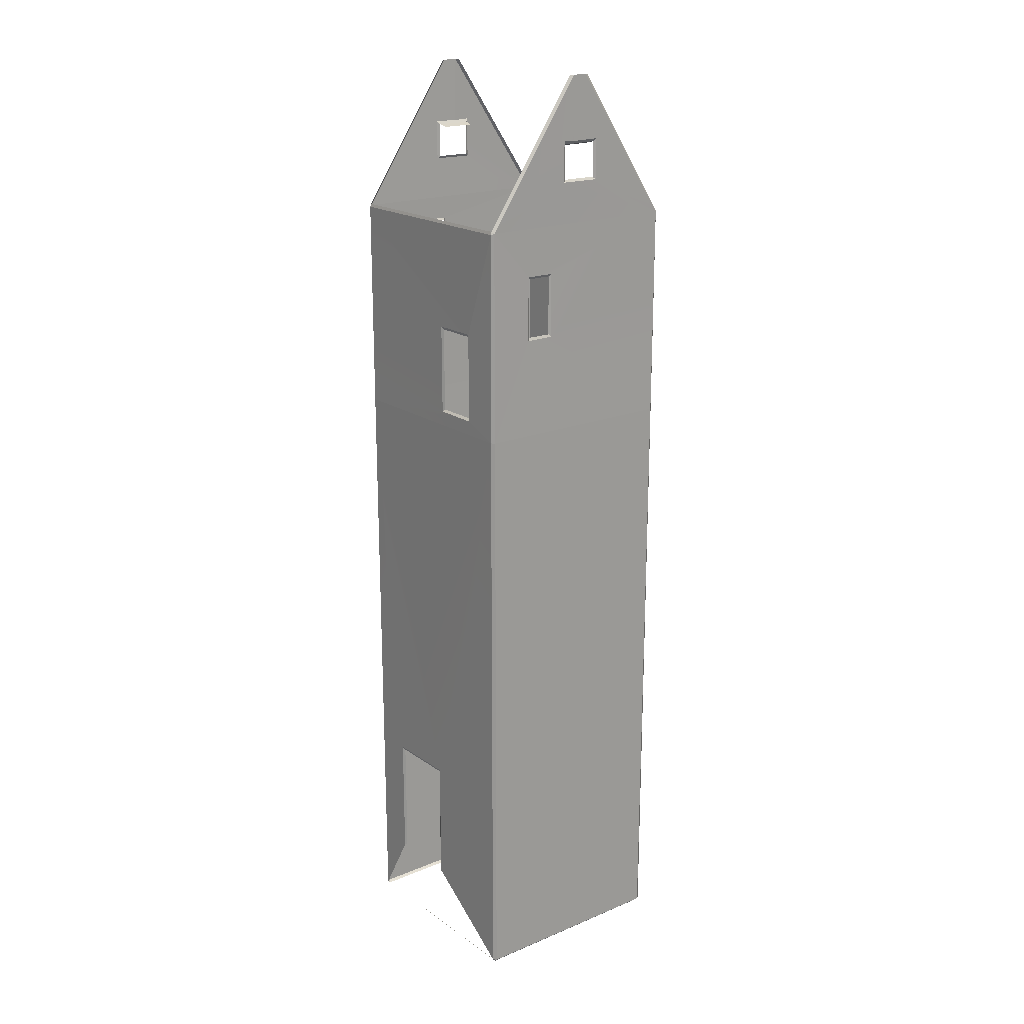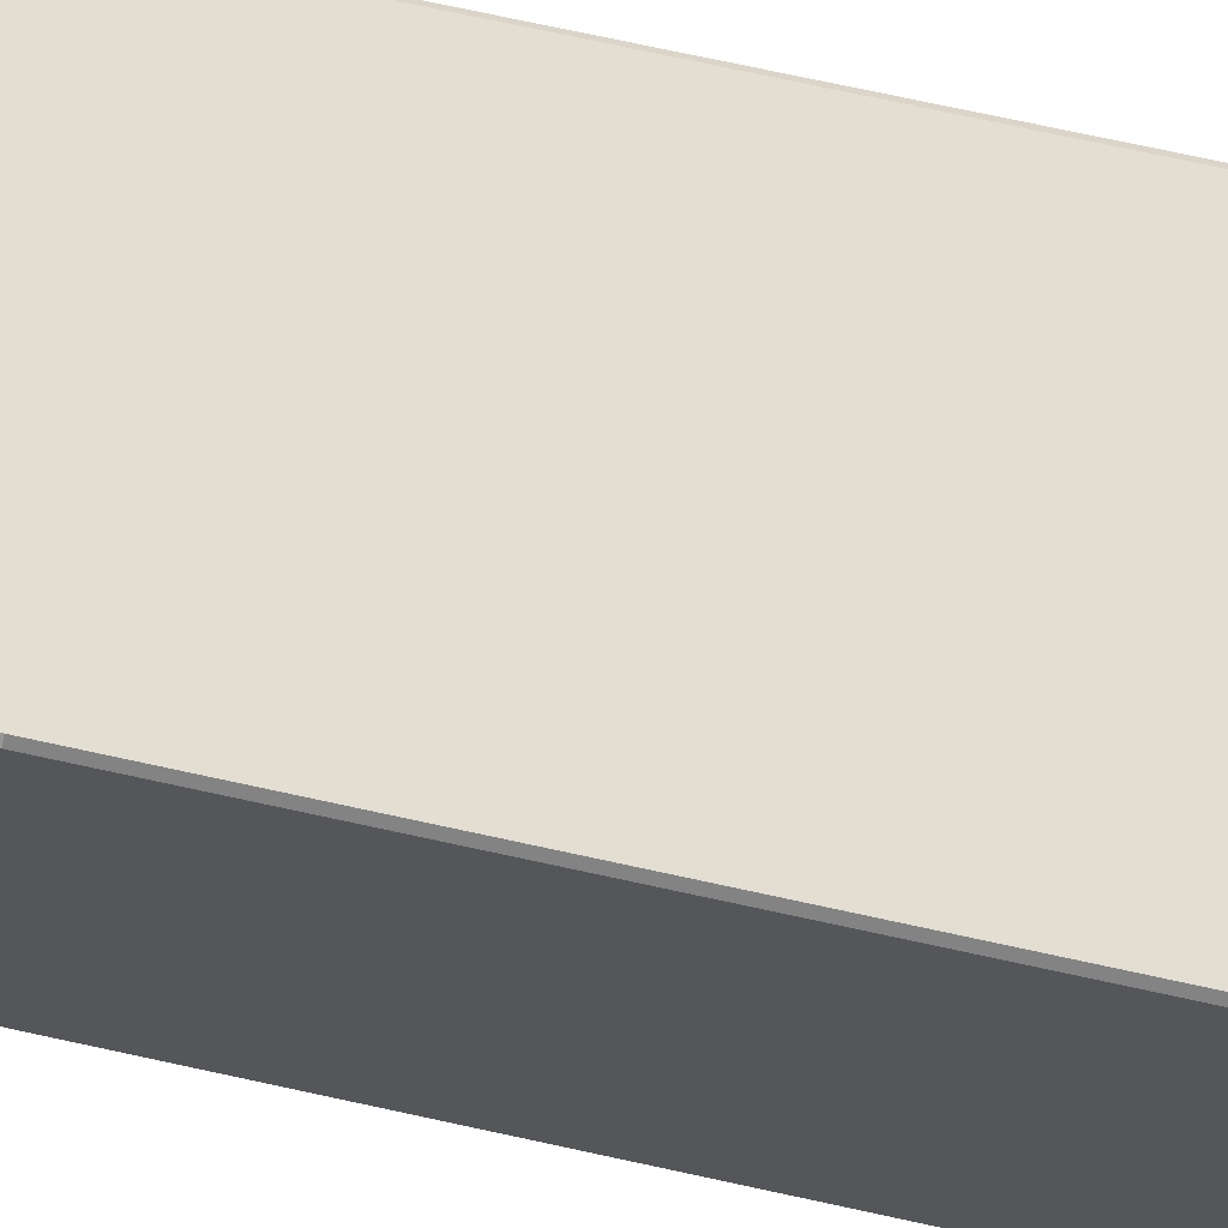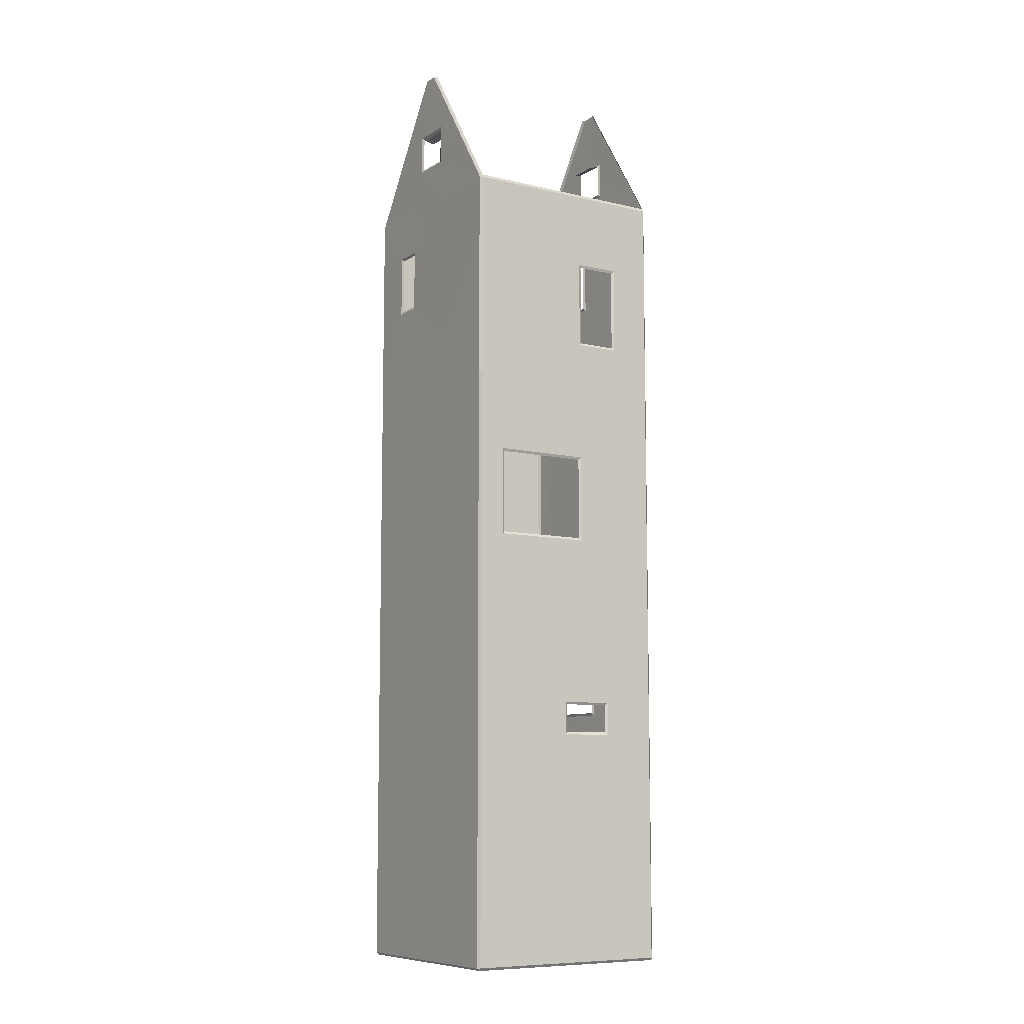
<metadata>
{"format":"obj","ext":"obj","renderer":"f3d","projection":"perspective","resolution":1024,"background":"white","views":[{"elev":19.2,"azim":-37.8,"up":"+Y"},{"elev":67.6,"azim":-77.3,"up":"+Z"},{"elev":-9.0,"azim":57.5,"up":"+Y"}]}
</metadata>
<code>
o Object_45
v 0.3099 1.317 -0.2799
v 0.3099 1.317 -0.2799
v 0.3099 1.317 -0.2799
v 0.3099 1.317 -0.2799
v 0.3099 1.317 -0.2799
v 0.3099 0.1741 -0.3889
v 0.3099 0.1741 -0.3889
v 0.3099 0.1741 -0.3889
v 0.31 1.155 -0.2802
v 0.31 1.155 -0.2802
v 0.31 1.155 -0.2802
v 0.31 1.155 -0.2802
v 0.31 1.155 -0.2802
v 0.31 0.1741 -0.5195
v 0.31 0.1741 -0.5195
v 0.31 0.1741 -0.5195
v 0.31 0.4025 -0.3887
v 0.31 0.4025 -0.3887
v 0.31 0.4025 -0.3887
v 0.31 0.4025 -0.3887
v 0.31 1.316 -0.3629
v 0.31 1.316 -0.3629
v 0.31 1.316 -0.3629
v 0.31 1.316 -0.3629
v 0.31 0.4023 -0.5197
v 0.31 0.4023 -0.5197
v 0.31 0.4023 -0.5197
v 0.31 0.4023 -0.5197
v 0.3101 1.156 -0.3625
v 0.3101 1.156 -0.3625
v 0.3101 1.156 -0.3625
v 0.3101 1.156 -0.3625
v 0.3102 1.129 -0.2145
v 0.3102 1.129 -0.2145
v 0.3102 1.129 -0.2145
v 0.3102 1.129 -0.2145
v 0.3102 1.129 -0.2145
v 0.3104 1.505 -0.2123
v 0.3104 1.505 -0.2123
v 0.3104 1.505 -0.2123
v 0.3104 1.505 -0.2123
v 0.3104 1.505 -0.2123
v 0.3105 1.505 -0.5893
v 0.3105 1.505 -0.5893
v 0.3105 1.505 -0.5893
v 0.3105 1.505 -0.5893
v 0.3106 0.05247 -0.2148
v 0.3106 0.05247 -0.2148
v 0.3106 0.05247 -0.2148
v 0.3106 0.05247 -0.2148
v 0.3106 1.129 -0.5895
v 0.3106 1.129 -0.5895
v 0.3106 1.129 -0.5895
v 0.3106 1.129 -0.5895
v 0.3116 0.05219 -0.59
v 0.3116 0.05219 -0.59
v 0.3116 0.05219 -0.59
v 0.3116 0.05219 -0.59
v 0.3119 1.511 -0.5885
v 0.3119 1.511 -0.5885
v 0.3119 1.511 -0.5885
v 0.312 1.511 -0.2133
v 0.312 1.511 -0.2133
v 0.312 1.511 -0.2133
v 0.3122 1.312 -0.3589
v 0.3122 1.312 -0.3589
v 0.3122 1.312 -0.2833
v 0.3122 1.312 -0.2833
v 0.3122 0.177 -0.3945
v 0.3122 0.3981 -0.3933
v 0.3122 0.3981 -0.3933
v 0.3122 0.3981 -0.5165
v 0.3122 0.3981 -0.5165
v 0.3123 0.3979 -0.3933
v 0.3123 0.3979 -0.3933
v 0.3123 0.1781 -0.3933
v 0.3123 0.1781 -0.3933
v 0.3124 0.1773 -0.5152
v 0.3126 1.312 -0.3585
v 0.3126 1.312 -0.3585
v 0.3126 1.159 -0.3584
v 0.3126 1.159 -0.3584
v 0.3132 0.3979 -0.5154
v 0.3132 0.3979 -0.5154
v 0.3132 0.1781 -0.5154
v 0.3132 0.1781 -0.5154
v 0.3134 1.312 -0.2847
v 0.3134 1.312 -0.2847
v 0.3135 1.159 -0.2847
v 0.3135 1.159 -0.2847
v 0.3135 1.16 -0.3588
v 0.3135 1.16 -0.3588
v 0.3135 1.16 -0.2834
v 0.3135 1.16 -0.2834
v 0.3147 0.04871 -0.2132
v 0.3147 0.04871 -0.2132
v 0.3147 0.04871 -0.2132
v 0.315 0.04838 -0.5884
v 0.315 0.04838 -0.5884
v 0.315 0.04838 -0.5884
v 0.3151 1.129 -0.2088
v 0.3151 1.129 -0.2088
v 0.3151 1.129 -0.2088
v 0.3151 1.129 -0.2088
v 0.3151 1.129 -0.2088
v 0.3151 0.05287 -0.2091
v 0.3151 0.05287 -0.2091
v 0.3151 0.05287 -0.2091
v 0.3151 0.05287 -0.2091
v 0.3151 1.507 -0.2089
v 0.3151 1.507 -0.2089
v 0.3151 1.507 -0.2089
v 0.3151 1.507 -0.2089
v 0.3151 1.507 -0.2089
v 0.3151 1.507 -0.2089
v 0.3151 1.507 -0.5929
v 0.3151 1.507 -0.5929
v 0.3151 1.507 -0.5929
v 0.3151 1.507 -0.5929
v 0.3151 1.507 -0.5929
v 0.3151 1.507 -0.5929
v 0.3159 1.129 -0.5932
v 0.3159 1.129 -0.5932
v 0.3159 1.129 -0.5932
v 0.3159 1.129 -0.5932
v 0.3159 1.129 -0.5932
v 0.316 0.05273 -0.5929
v 0.316 0.05273 -0.5929
v 0.316 0.05273 -0.5929
v 0.316 0.05273 -0.5929
v 0.316 0.05273 -0.5929
v 0.3869 0.5105 -0.5934
v 0.3869 0.5105 -0.5934
v 0.3869 0.5105 -0.5934
v 0.3869 0.5105 -0.5934
v 0.3869 0.5105 -0.5934
v 0.3869 0.6981 -0.5934
v 0.3869 0.6981 -0.5934
v 0.3869 0.6981 -0.5934
v 0.3869 0.6981 -0.5934
v 0.3869 0.6981 -0.5934
v 0.3903 1.307 -0.2084
v 0.3903 1.307 -0.2084
v 0.3903 1.307 -0.2084
v 0.3903 1.307 -0.2084
v 0.3903 1.307 -0.2084
v 0.3903 1.422 -0.2084
v 0.3903 1.422 -0.2084
v 0.3903 1.422 -0.2084
v 0.3903 1.422 -0.2084
v 0.3903 1.422 -0.2084
v 0.3917 0.5153 -0.5914
v 0.3917 0.5153 -0.5914
v 0.3917 0.6933 -0.5914
v 0.3917 0.6933 -0.5914
v 0.3918 0.5161 -0.5911
v 0.3918 0.5161 -0.5911
v 0.3918 0.6925 -0.5911
v 0.3918 0.6925 -0.5911
v 0.3939 1.312 -0.2106
v 0.3939 1.312 -0.2106
v 0.3939 1.418 -0.211
v 0.3939 1.418 -0.211
v 0.395 1.418 -0.2117
v 0.395 1.418 -0.2117
v 0.395 1.312 -0.2117
v 0.395 1.312 -0.2117
v 0.4314 1.466 -0.5934
v 0.4314 1.466 -0.5934
v 0.4314 1.466 -0.5934
v 0.4314 1.466 -0.5934
v 0.4314 1.466 -0.5934
v 0.4317 1.351 -0.5933
v 0.4317 1.351 -0.5933
v 0.4317 1.351 -0.5933
v 0.4317 1.351 -0.5933
v 0.436 1.355 -0.591
v 0.436 1.355 -0.591
v 0.4361 1.462 -0.5904
v 0.4361 1.462 -0.5904
v 0.4362 1.355 -0.5909
v 0.4362 1.355 -0.5909
v 0.4362 1.462 -0.5908
v 0.4362 1.462 -0.5908
v 0.4382 1.418 -0.2111
v 0.4382 1.418 -0.2111
v 0.4382 1.312 -0.2111
v 0.4382 1.312 -0.2111
v 0.4386 1.418 -0.211
v 0.4386 1.418 -0.211
v 0.4387 1.312 -0.2106
v 0.4387 1.312 -0.2106
v 0.4425 1.422 -0.2085
v 0.4425 1.422 -0.2085
v 0.4425 1.422 -0.2085
v 0.4425 1.422 -0.2085
v 0.4427 1.307 -0.2085
v 0.4427 1.307 -0.2085
v 0.4427 1.307 -0.2085
v 0.4427 1.307 -0.2085
v 0.4697 1.653 -0.2085
v 0.4697 1.653 -0.2085
v 0.4697 1.653 -0.2085
v 0.4697 1.653 -0.2085
v 0.4698 1.581 -0.2086
v 0.4698 1.581 -0.2086
v 0.4698 1.581 -0.2086
v 0.4698 1.581 -0.2086
v 0.4703 1.652 -0.5933
v 0.4703 1.652 -0.5933
v 0.4703 1.652 -0.5933
v 0.4703 1.652 -0.5933
v 0.4704 1.582 -0.5932
v 0.4704 1.582 -0.5932
v 0.4704 1.582 -0.5932
v 0.4704 1.582 -0.5932
v 0.4734 1.648 -0.2118
v 0.4734 1.648 -0.2118
v 0.4734 1.648 -0.2118
v 0.4736 1.585 -0.2116
v 0.4736 1.585 -0.2116
v 0.4739 1.649 -0.2111
v 0.4739 1.649 -0.2111
v 0.4739 1.584 -0.2111
v 0.4739 1.584 -0.2111
v 0.474 1.647 -0.59
v 0.474 1.647 -0.59
v 0.474 1.647 -0.59
v 0.4742 1.586 -0.5902
v 0.4742 1.586 -0.5902
v 0.4745 1.648 -0.5907
v 0.4745 1.648 -0.5907
v 0.4745 1.585 -0.5907
v 0.4745 1.585 -0.5907
v 0.4763 1.643 -0.5737
v 0.4763 1.643 -0.2312
v 0.4811 1.462 -0.5907
v 0.4811 1.462 -0.5907
v 0.4811 1.355 -0.5907
v 0.4811 1.355 -0.5907
v 0.4815 1.462 -0.5904
v 0.4815 1.462 -0.5904
v 0.4815 1.355 -0.591
v 0.4815 1.355 -0.591
v 0.4832 1.765 -0.2114
v 0.4837 1.765 -0.5897
v 0.4855 1.351 -0.5933
v 0.4855 1.351 -0.5933
v 0.4855 1.351 -0.5933
v 0.4855 1.351 -0.5933
v 0.4858 1.466 -0.5934
v 0.4858 1.466 -0.5934
v 0.4858 1.466 -0.5934
v 0.4858 1.466 -0.5934
v 0.4858 1.466 -0.5934
v 0.4889 1.765 -0.2078
v 0.4889 1.765 -0.2078
v 0.4889 1.765 -0.2078
v 0.4893 1.765 -0.5934
v 0.4893 1.765 -0.5934
v 0.4905 1.652 -0.2087
v 0.4905 1.652 -0.2087
v 0.4905 1.652 -0.2087
v 0.4905 1.652 -0.2087
v 0.4906 1.647 -0.2129
v 0.4906 1.647 -0.2129
v 0.4906 1.647 -0.2129
v 0.5004 0.5161 -0.5911
v 0.5004 0.5161 -0.5911
v 0.5004 0.6925 -0.5911
v 0.5004 0.6925 -0.5911
v 0.5004 0.5153 -0.5914
v 0.5004 0.5153 -0.5914
v 0.5004 0.6933 -0.5914
v 0.5004 0.6933 -0.5914
v 0.5049 0.5109 -0.5933
v 0.5049 0.5109 -0.5933
v 0.5049 0.5109 -0.5933
v 0.5049 0.5109 -0.5933
v 0.5049 0.6978 -0.5933
v 0.5049 0.6978 -0.5933
v 0.5049 0.6978 -0.5933
v 0.5049 0.6978 -0.5933
v 0.5132 1.646 -0.5889
v 0.5132 1.646 -0.5889
v 0.5132 1.646 -0.5889
v 0.5133 1.651 -0.5931
v 0.5133 1.651 -0.5931
v 0.5133 1.651 -0.5931
v 0.5133 1.651 -0.5931
v 0.5155 1.765 -0.5933
v 0.5155 1.765 -0.5933
v 0.5155 1.765 -0.5933
v 0.5159 1.765 -0.2078
v 0.5159 1.765 -0.2078
v 0.5211 1.765 -0.5898
v 0.5216 1.765 -0.2114
v 0.5355 1.643 -0.5737
v 0.5355 1.643 -0.2312
v 0.5375 1.585 -0.5908
v 0.5375 1.585 -0.5908
v 0.5375 1.648 -0.5908
v 0.5375 1.648 -0.5908
v 0.5376 1.586 -0.5902
v 0.5376 1.586 -0.5902
v 0.5378 1.647 -0.59
v 0.5378 1.647 -0.59
v 0.5378 1.647 -0.59
v 0.5381 1.584 -0.211
v 0.5381 1.584 -0.211
v 0.5381 1.649 -0.2109
v 0.5381 1.649 -0.2109
v 0.5383 1.585 -0.2116
v 0.5383 1.585 -0.2116
v 0.5384 1.648 -0.2118
v 0.5384 1.648 -0.2118
v 0.5384 1.648 -0.2118
v 0.5419 1.652 -0.5933
v 0.5419 1.652 -0.5933
v 0.5419 1.652 -0.5933
v 0.5419 1.652 -0.5933
v 0.5423 1.581 -0.5934
v 0.5423 1.581 -0.5934
v 0.5423 1.581 -0.5934
v 0.5423 1.581 -0.5934
v 0.5423 1.581 -0.5934
v 0.5425 1.653 -0.2085
v 0.5425 1.653 -0.2085
v 0.5425 1.653 -0.2085
v 0.5425 1.653 -0.2085
v 0.5429 1.581 -0.2084
v 0.5429 1.581 -0.2084
v 0.5429 1.581 -0.2084
v 0.5429 1.581 -0.2084
v 0.5429 1.581 -0.2084
v 0.6891 0.05264 -0.209
v 0.6891 0.05264 -0.209
v 0.6891 0.05264 -0.209
v 0.6891 0.05264 -0.209
v 0.6894 1.129 -0.2087
v 0.6894 1.129 -0.2087
v 0.6894 1.129 -0.2087
v 0.6894 1.129 -0.2087
v 0.6895 0.05277 -0.5927
v 0.6895 0.05277 -0.5927
v 0.6895 0.05277 -0.5927
v 0.6895 0.05277 -0.5927
v 0.6895 1.129 -0.5931
v 0.6895 1.129 -0.5931
v 0.6895 1.129 -0.5931
v 0.6895 1.129 -0.5931
v 0.6898 1.507 -0.5929
v 0.6898 1.507 -0.5929
v 0.6898 1.507 -0.5929
v 0.6898 1.507 -0.5929
v 0.6898 1.507 -0.5929
v 0.6898 1.507 -0.5929
v 0.6898 1.507 -0.5929
v 0.69 1.507 -0.209
v 0.69 1.507 -0.209
v 0.69 1.507 -0.209
v 0.69 1.507 -0.209
v 0.69 1.507 -0.209
v 0.69 1.507 -0.209
v 0.6902 0.04858 -0.2134
v 0.6902 0.04858 -0.2134
v 0.6902 0.04858 -0.2134
v 0.6903 0.04874 -0.5885
v 0.6903 0.04874 -0.5885
v 0.6903 0.04874 -0.5885
v 0.6919 0.5207 -0.4012
v 0.6919 0.5207 -0.4012
v 0.6919 0.4697 -0.4012
v 0.6919 0.4697 -0.4012
v 0.6922 0.5204 -0.4005
v 0.6922 0.5204 -0.4005
v 0.6922 0.5204 -0.487
v 0.6922 0.5204 -0.487
v 0.6922 1.215 -0.5102
v 0.6922 1.215 -0.5102
v 0.6922 1.363 -0.5101
v 0.6922 1.363 -0.5101
v 0.6924 0.984 -0.263
v 0.6924 0.984 -0.263
v 0.6924 0.8342 -0.2629
v 0.6924 0.8342 -0.2629
v 0.6924 0.4698 -0.4005
v 0.6924 0.4698 -0.4005
v 0.6924 0.4698 -0.487
v 0.6924 0.4698 -0.487
v 0.6924 0.5207 -0.487
v 0.6924 0.5207 -0.487
v 0.6924 0.4697 -0.487
v 0.6924 0.4697 -0.487
v 0.6925 1.215 -0.4372
v 0.6925 1.215 -0.4372
v 0.6925 1.363 -0.4372
v 0.6925 1.363 -0.4372
v 0.6928 0.8339 -0.2626
v 0.6928 0.8339 -0.2626
v 0.6928 0.8339 -0.4287
v 0.6928 0.8339 -0.4287
v 0.6928 0.9844 -0.2626
v 0.6928 0.9844 -0.2626
v 0.6928 0.9845 -0.4287
v 0.6928 0.9845 -0.4287
v 0.6928 1.511 -0.5885
v 0.6928 1.511 -0.5885
v 0.6928 1.511 -0.5885
v 0.6929 1.511 -0.2133
v 0.6929 1.511 -0.2133
v 0.6929 1.511 -0.2133
v 0.6929 0.8342 -0.4294
v 0.6929 0.8342 -0.4294
v 0.6929 0.9841 -0.4294
v 0.6929 0.9841 -0.4294
v 0.693 1.214 -0.5108
v 0.693 1.214 -0.5108
v 0.693 1.214 -0.437
v 0.693 1.214 -0.437
v 0.6931 1.364 -0.5108
v 0.6931 1.364 -0.5108
v 0.6931 1.364 -0.437
v 0.6931 1.364 -0.437
v 0.6941 0.05343 -0.2126
v 0.6941 0.05343 -0.2126
v 0.6941 0.05343 -0.2126
v 0.6941 0.05343 -0.2126
v 0.6941 0.05343 -0.2126
v 0.6944 0.05345 -0.5878
v 0.6944 0.05345 -0.5878
v 0.6944 0.05345 -0.5878
v 0.6944 0.05345 -0.5878
v 0.6944 0.05345 -0.5878
v 0.6944 1.505 -0.589
v 0.6944 1.505 -0.589
v 0.6944 1.505 -0.589
v 0.6944 1.505 -0.589
v 0.6944 1.505 -0.589
v 0.6945 1.129 -0.2135
v 0.6945 1.129 -0.2135
v 0.6945 1.129 -0.2135
v 0.6945 1.129 -0.2135
v 0.6945 1.129 -0.2135
v 0.6945 1.129 -0.5882
v 0.6945 1.129 -0.5882
v 0.6945 1.129 -0.5882
v 0.6945 1.129 -0.5882
v 0.6945 1.129 -0.5882
v 0.6945 1.129 -0.5882
v 0.6946 1.505 -0.2138
v 0.6946 1.505 -0.2138
v 0.6946 1.505 -0.2138
v 0.6946 1.505 -0.2138
v 0.6948 0.5245 -0.3971
v 0.6948 0.5245 -0.3971
v 0.6948 0.5245 -0.3971
v 0.6948 0.5245 -0.3971
v 0.6948 0.5247 -0.4913
v 0.6948 0.5247 -0.4913
v 0.6948 0.5247 -0.4913
v 0.6948 0.5247 -0.4913
v 0.6948 0.8296 -0.2589
v 0.6948 0.8296 -0.2589
v 0.6948 0.8296 -0.2589
v 0.6948 0.8296 -0.2589
v 0.6948 1.21 -0.4327
v 0.6948 1.21 -0.4327
v 0.6948 1.21 -0.4327
v 0.6948 1.21 -0.4327
v 0.6949 0.8294 -0.434
v 0.6949 0.8294 -0.434
v 0.6949 0.8294 -0.434
v 0.6949 0.8294 -0.434
v 0.6949 1.369 -0.4326
v 0.6949 1.369 -0.4326
v 0.6949 1.369 -0.4326
v 0.6949 1.369 -0.4326
v 0.6949 0.465 -0.3966
v 0.6949 0.465 -0.3966
v 0.6949 0.465 -0.3966
v 0.6949 0.465 -0.3966
v 0.6949 0.465 -0.3966
v 0.6949 0.4649 -0.4917
v 0.6949 0.4649 -0.4917
v 0.6949 0.4649 -0.4917
v 0.6949 0.4649 -0.4917
v 0.6949 0.4649 -0.4917
v 0.6949 0.9892 -0.2585
v 0.6949 0.9892 -0.2585
v 0.6949 0.9892 -0.2585
v 0.6949 0.9892 -0.2585
v 0.6949 0.9892 -0.2585
v 0.6949 1.209 -0.5149
v 0.6949 1.209 -0.5149
v 0.6949 1.209 -0.5149
v 0.6949 1.209 -0.5149
v 0.6949 1.209 -0.5149
v 0.6949 1.369 -0.5149
v 0.6949 1.369 -0.5149
v 0.6949 1.369 -0.5149
v 0.6949 1.369 -0.5149
v 0.6949 1.369 -0.5149
v 0.6949 0.9893 -0.4343
v 0.6949 0.9893 -0.4343
v 0.6949 0.9893 -0.4343
v 0.6949 0.9893 -0.4343
v 0.6949 0.9893 -0.4343
f 96 47 108
f 114 38 63
f 55 99 130
f 44 121 60
f 429 366 337
f 411 453 359
f 369 434 345
f 438 408 352
f 71 19 75
f 304 322 300
f 400 466 386
f 14 85 78
f 308 302 320
f 401 413 472
f 91 29 81
f 69 77 7
f 65 79 21
f 506 415 405
f 72 83 25
f 230 234 216
f 93 89 9
f 67 1 87
f 228 212 232
f 404 384 493
f 178 182 176
f 483 374 388
f 161 146 167
f 376 372 458
f 163 165 151
f 172 184 180
f 247 239 243
f 241 237 251
f 191 187 197
f 390 394 488
f 189 193 185
f 462 392 378
f 470 396 420
f 418 380 498
f 503 382 422
f 424 398 478
f 221 208 225
f 219 223 204
f 276 268 272
f 274 270 280
f 313 309 331
f 155 141 159
f 317 329 311
f 153 157 136
f 339 107 102
f 339 102 343
f 504 489 440
f 504 440 445
f 480 485 431
f 480 431 426
f 170 253 357
f 170 357 117
f 13 5 42
f 13 42 36
f 495 500 436
f 495 436 448
f 150 145 103
f 150 103 112
f 135 140 124
f 135 124 129
f 100 57 48
f 100 48 97
f 104 33 39
f 104 39 115
f 64 40 45
f 64 45 61
f 125 51 56
f 125 56 131
f 370 347 128
f 370 128 98
f 449 348 344
f 449 344 433
f 365 427 432
f 365 432 368
f 407 437 452
f 407 452 410
f 341 444 428
f 341 428 336
f 95 106 338
f 95 338 367
f 260 246 59
f 260 59 119
f 296 291 354
f 296 354 409
f 109 49 34
f 109 34 105
f 120 43 52
f 120 52 126
f 439 353 349
f 439 349 450
f 360 454 443
f 360 443 340
f 22 80 82
f 22 82 31
f 11 90 88
f 11 88 2
f 30 92 94
f 30 94 10
f 3 68 66
f 3 66 23
f 147 164 166
f 147 166 142
f 200 188 186
f 200 186 196
f 144 160 192
f 144 192 199
f 195 190 162
f 195 162 149
f 201 222 224
f 201 224 205
f 335 310 312
f 335 312 330
f 206 220 314
f 206 314 332
f 264 267 218
f 264 218 203
f 327 315 265
f 327 265 262
f 321 303 301
f 321 301 326
f 213 233 231
f 213 231 209
f 324 305 229
f 324 229 214
f 211 227 286
f 211 286 290
f 288 284 306
f 288 306 319
f 255 238 240
f 255 240 250
f 173 181 183
f 173 183 168
f 249 244 177
f 249 177 175
f 171 179 242
f 171 242 254
f 477 397 395
f 477 395 469
f 497 379 381
f 497 381 502
f 468 419 417
f 468 417 496
f 501 421 423
f 501 423 476
f 492 383 385
f 492 385 465
f 473 414 416
f 473 416 507
f 464 399 402
f 464 402 474
f 508 406 403
f 508 403 491
f 457 371 373
f 457 373 482
f 487 393 391
f 487 391 460
f 481 387 389
f 481 389 486
f 461 377 375
f 461 375 456
f 283 271 269
f 283 269 279
f 132 156 158
f 132 158 137
f 278 273 152
f 278 152 134
f 139 154 275
f 139 275 282
f 26 84 86
f 26 86 15
f 6 76 74
f 6 74 17
f 18 70 73
f 18 73 27
f 113 62 245
f 113 245 258
f 412 361 294
f 412 294 297
f 318 292 287
f 292 318 355
f 355 318 323
f 54 16 58
f 16 54 28
f 28 54 20
f 20 54 37
f 8 37 50
f 37 8 20
f 316 299 266
f 217 299 236
f 299 217 266
f 235 285 226
f 285 298 307
f 298 285 235
f 362 148 110
f 148 362 194
f 194 362 198
f 198 362 342
f 143 342 101
f 342 143 198
f 256 202 111
f 202 256 261
f 111 207 363
f 207 111 202
f 363 207 333
f 295 263 257
f 263 295 328
f 328 295 364
f 328 364 334
f 53 12 35
f 12 53 32
f 32 53 46
f 32 46 24
f 24 46 4
f 4 46 41
f 123 169 116
f 169 123 174
f 174 123 351
f 174 351 248
f 248 351 252
f 252 351 356
f 425 463 479
f 463 425 442
f 479 463 455
f 455 463 459
f 459 463 471
f 463 442 490
f 484 447 430
f 447 484 459
f 447 459 471
f 447 471 505
f 441 494 446
f 494 441 467
f 467 441 451
f 467 451 475
f 475 451 499
f 499 451 435
f 346 133 127
f 133 346 277
f 277 346 281
f 138 350 122
f 350 138 281
f 350 281 346
f 118 215 210
f 215 118 358
f 215 358 325
f 210 259 118
f 259 210 289
f 259 289 293

</code>
